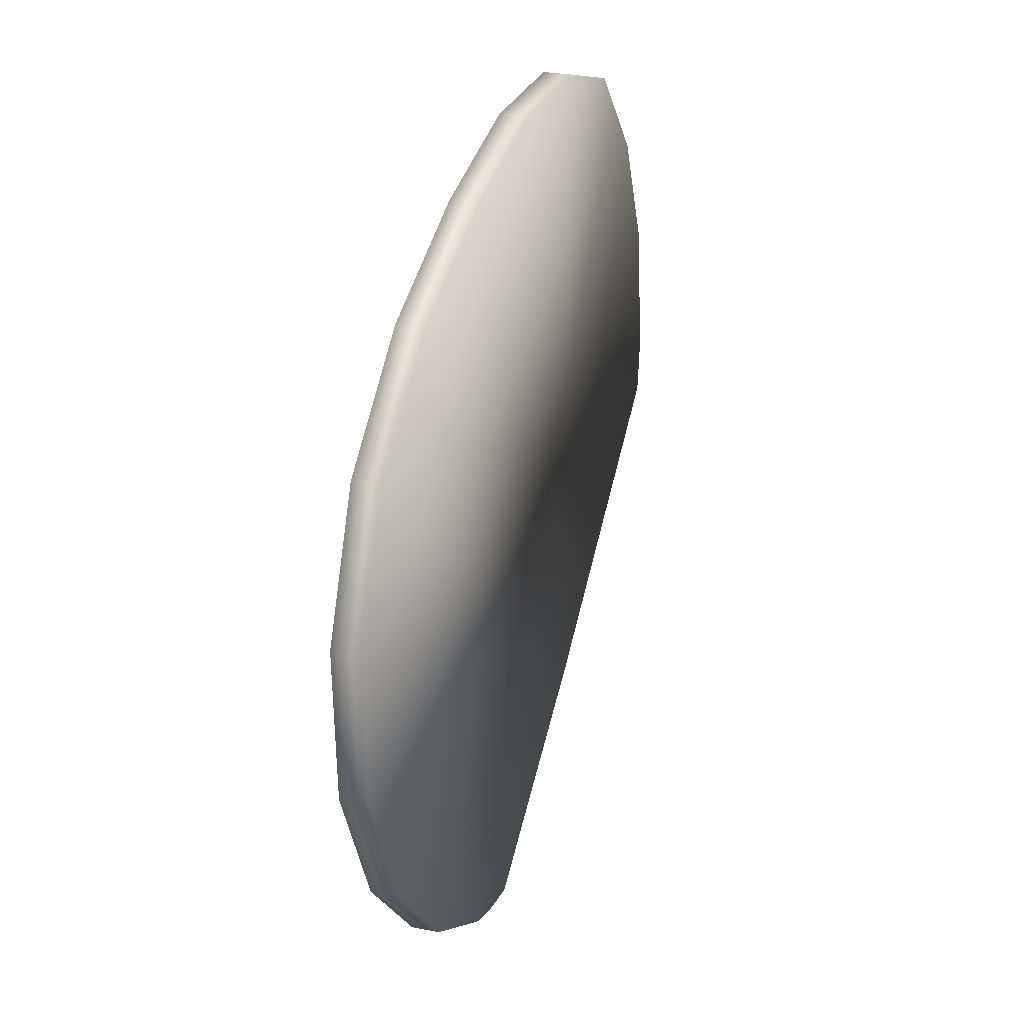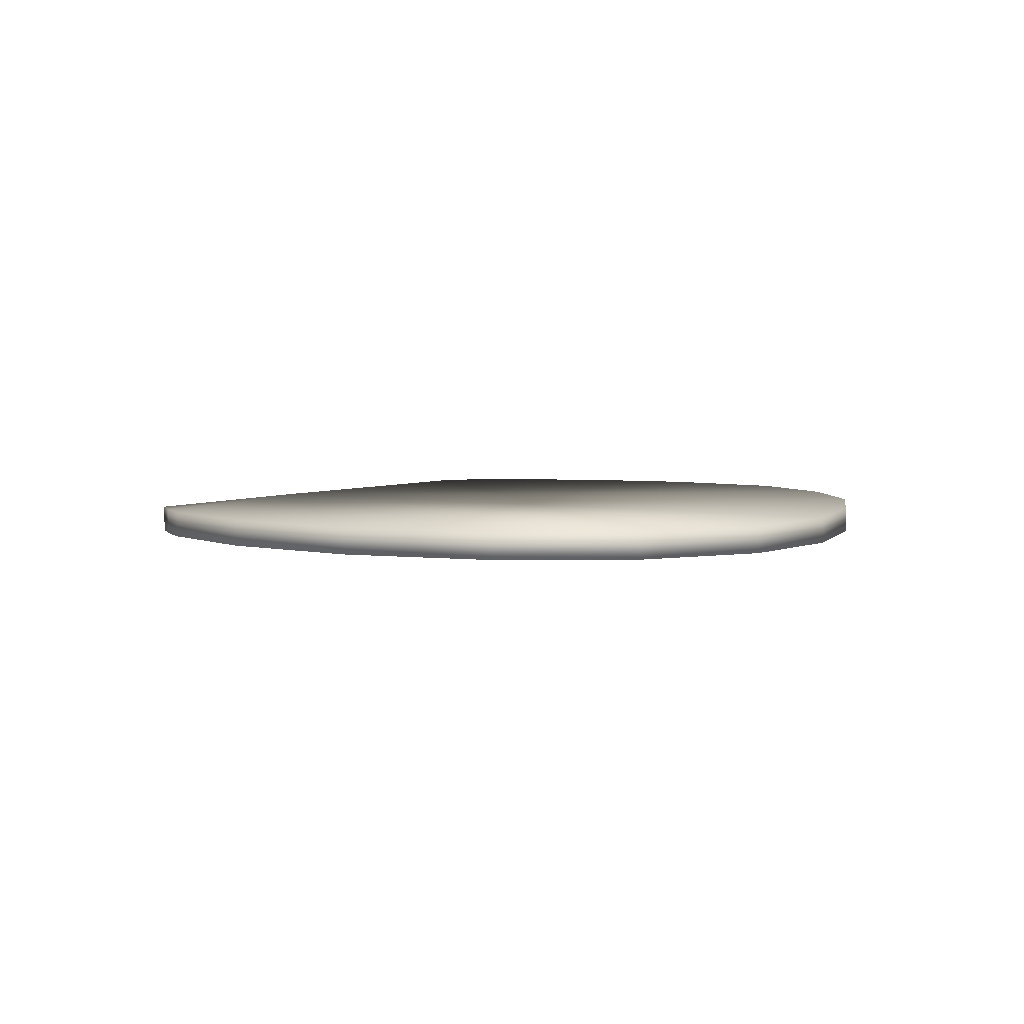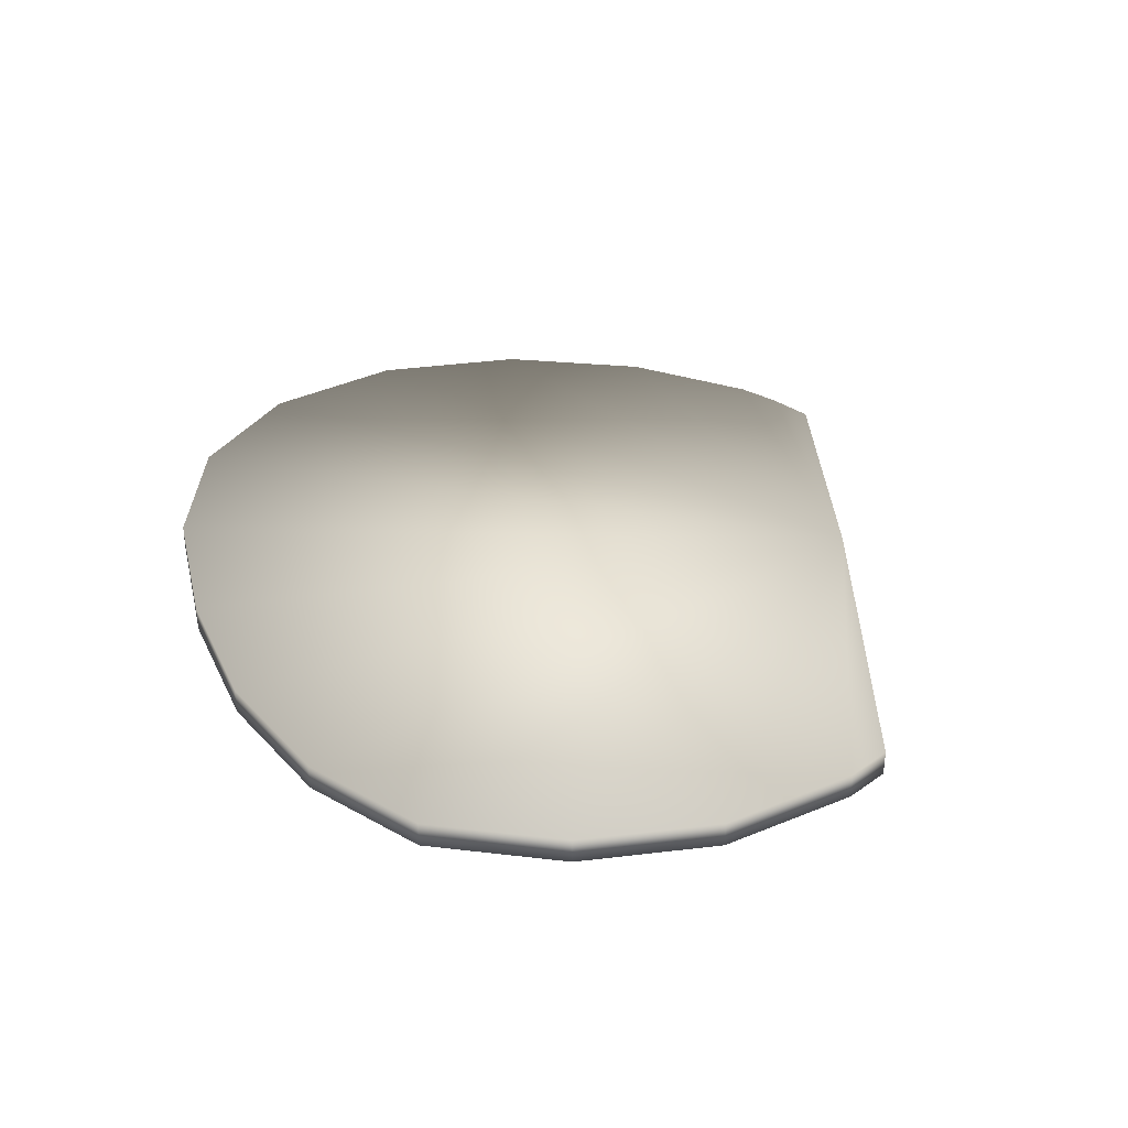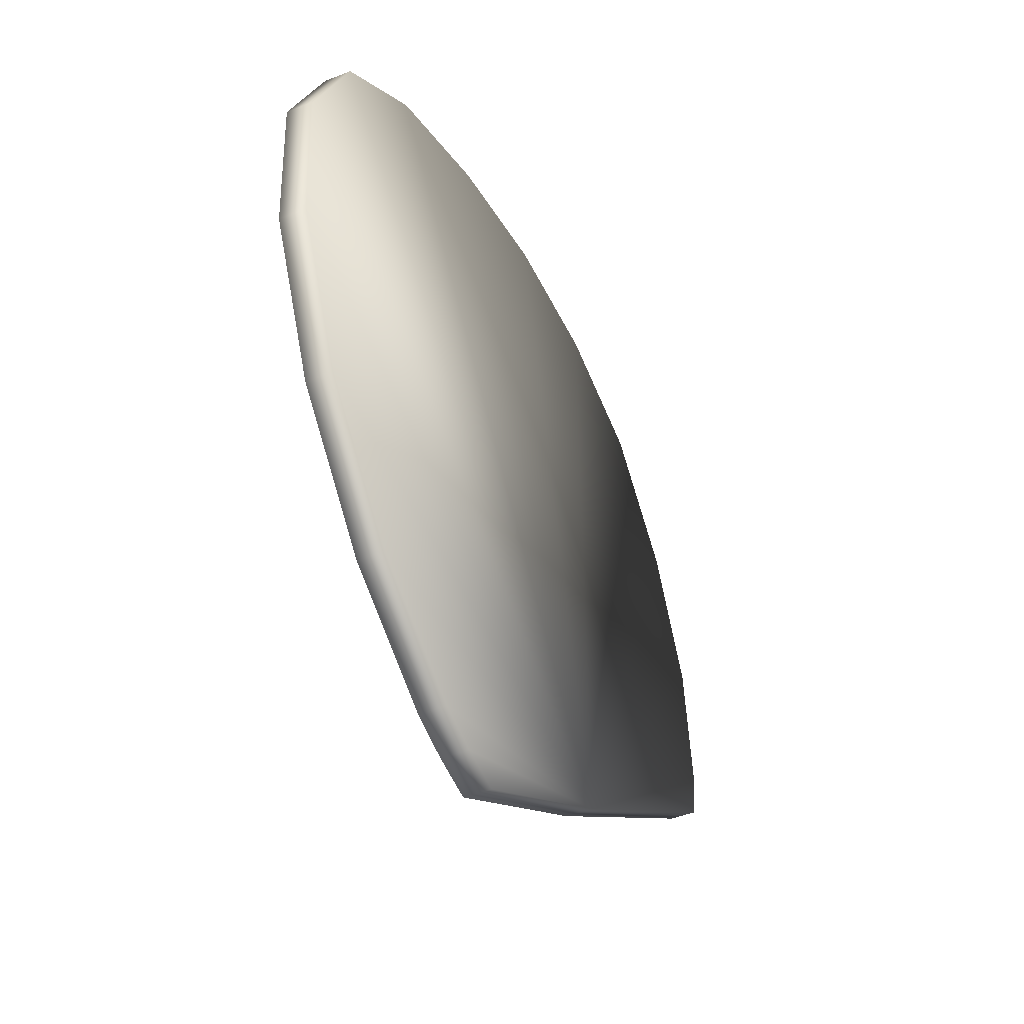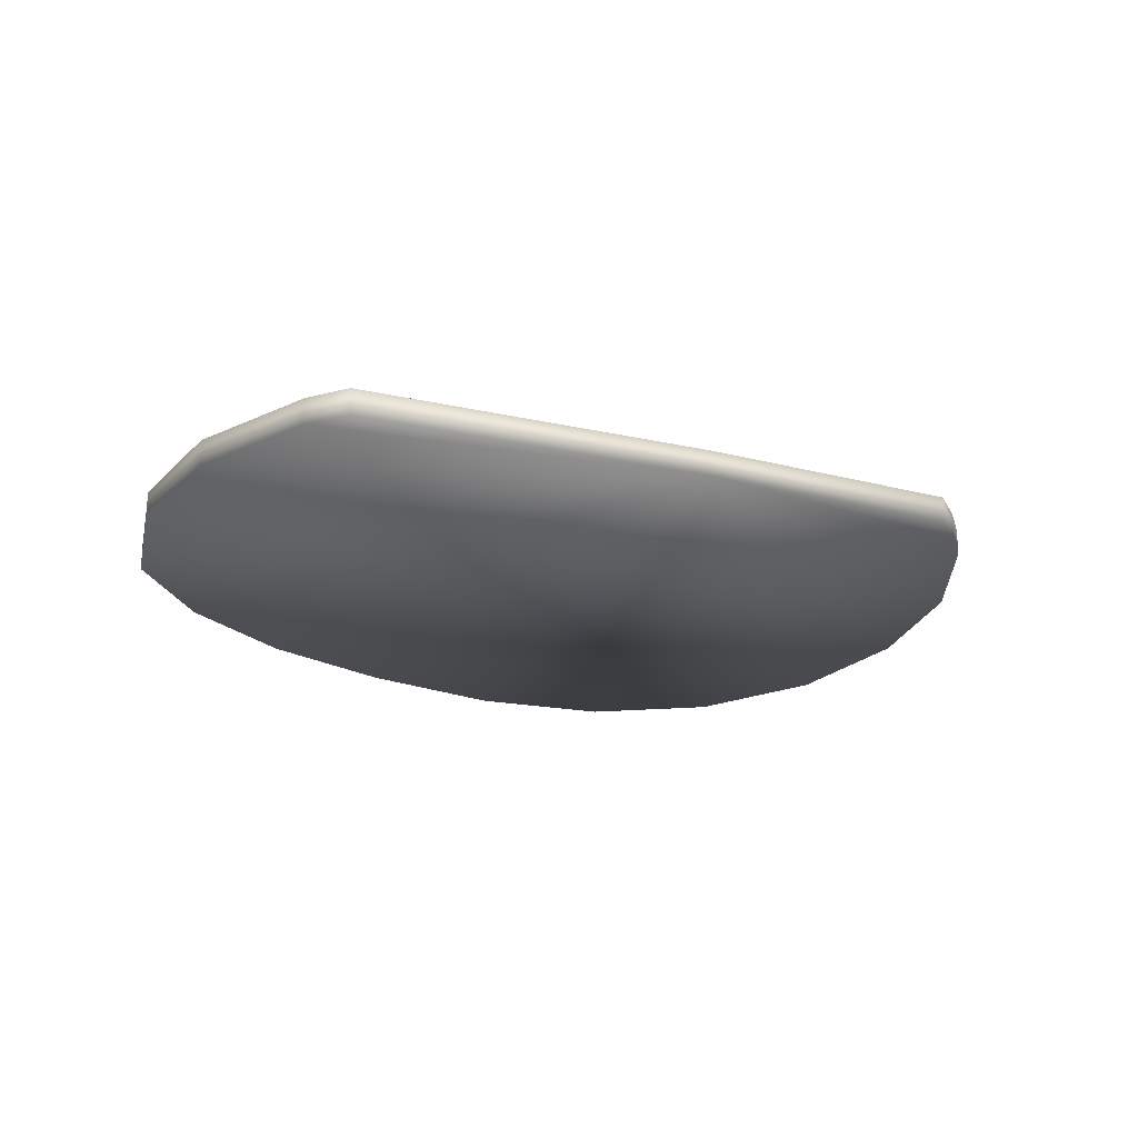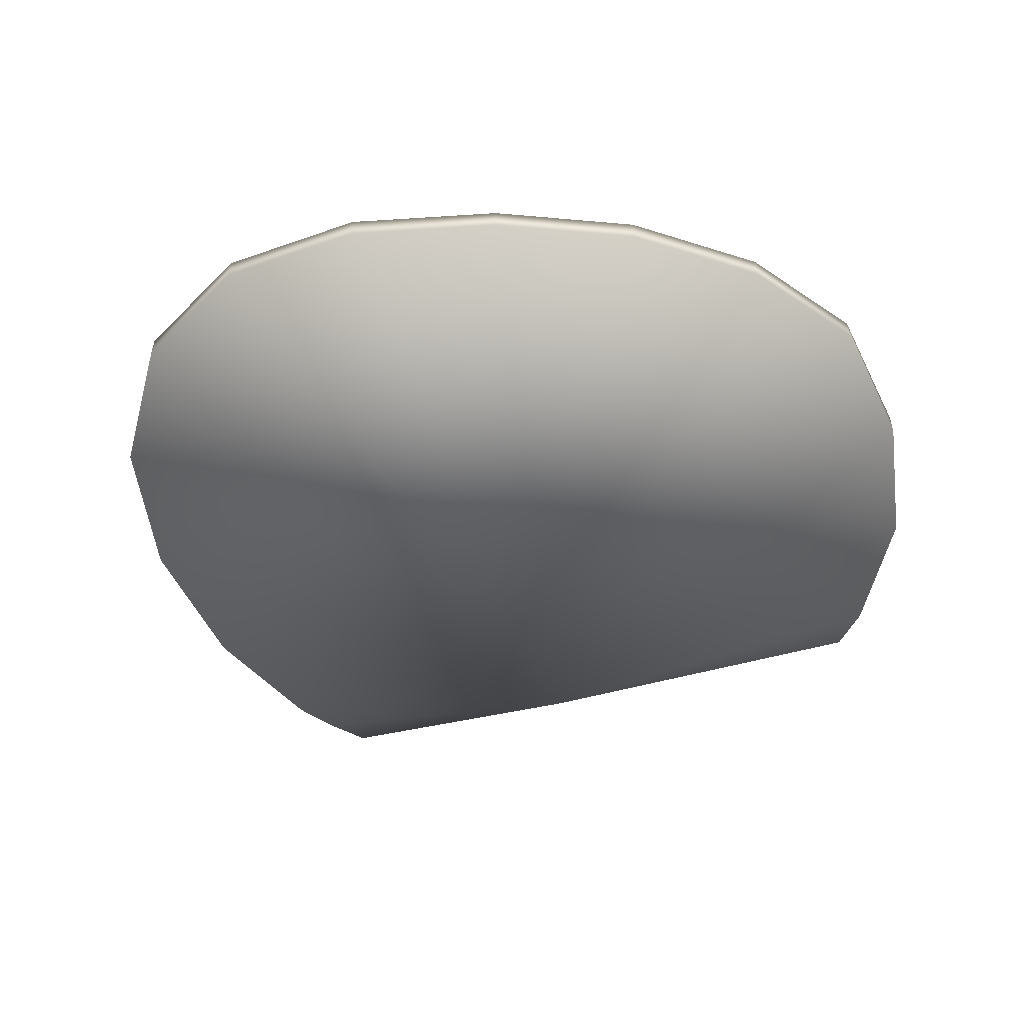
<metadata>
{"format":"obj","ext":"obj","renderer":"f3d","projection":"perspective","resolution":1024,"background":"white","views":[{"elev":27.1,"azim":107.1,"up":"+Y"},{"elev":4.2,"azim":86.1,"up":"+Z"},{"elev":35.0,"azim":-125.5,"up":"+Z"},{"elev":-45.3,"azim":114.5,"up":"+Y"},{"elev":-21.8,"azim":-56.9,"up":"+Z"},{"elev":-52.4,"azim":161.7,"up":"+Z"}]}
</metadata>
<code>
g meshSPWaterPPCollision.024
v -16.49 9.543 0.549
v -19.11 4.278 0.549
v -19.11 4.278 -0.549
v -16.49 9.543 -0.549
v -12.35 13.76 0.549
v -12.35 13.76 -0.549
v -7.27 -12.04 -0.549
v -7.047 15.45 -0.549
v -1.172 15.51 -0.549
v 4.822 14.14 -0.549
v -19.78 -1.494 -0.549
v 10.73 11.72 -0.549
v -19.51 -3.473 -0.549
v -19.78 -1.494 0.549
v -19.51 -3.473 0.549
v -7.27 -12.04 0.549
v 1.913 -17.75 -0.549
v -19.11 4.278 0.549
v 15.38 7.955 -0.549
v -19.78 -1.494 -0.549
v -19.11 4.278 -0.549
v -16.49 9.543 0.549
v -12.35 13.76 0.549
v 15.38 7.955 0.549
v 10.73 11.72 0.549
v 17.79 2.761 0.549
v 17.79 2.761 -0.549
v 17.52 -3.303 -0.549
v 14.79 -9.085 -0.549
v -7.047 15.45 0.549
v -12.35 13.76 -0.549
v -7.047 15.45 -0.549
v -1.172 15.51 0.549
v -1.172 15.51 -0.549
v 4.822 14.14 0.549
v 4.822 14.14 -0.549
v 10.73 11.72 0.549
v 10.73 11.72 -0.549
v 15.38 7.955 0.549
v 17.79 2.761 0.549
v 17.52 -3.303 0.549
v 17.79 2.761 -0.549
v 17.52 -3.303 -0.549
v 14.79 -9.085 0.549
v 14.79 -9.085 -0.549
v 10.47 -13.79 0.549
v 5.56 -16.79 0.549
v 10.47 -13.79 -0.549
v 3.767 -17.38 0.549
v 5.56 -16.79 -0.549
v 3.767 -17.38 -0.549
v 5.56 -16.79 -0.549
v 1.913 -17.75 0.549
v 3.767 -17.38 -0.549
v 10.47 -13.79 0.549
v 14.79 -9.085 0.549
g meshSPWaterPPCollision.024_0
f 3 2 1
f 4 3 1
f 4 1 5
f 6 4 5
f 7 3 4
f 7 4 6
f 7 6 8
f 7 8 9
f 7 9 10
f 7 11 3
f 7 10 12
f 7 13 11
f 11 13 14
f 13 7 15
f 13 15 14
f 7 16 15
f 15 16 14
f 7 17 16
f 14 16 18
f 7 12 19
f 20 14 18
f 21 20 18
f 18 16 22
f 22 16 23
f 19 12 24
f 12 25 24
f 19 24 26
f 27 19 26
f 7 19 27
f 7 27 28
f 7 28 29
f 23 16 30
f 31 23 30
f 32 31 30
f 32 30 33
f 30 16 33
f 34 32 33
f 34 33 35
f 33 16 35
f 36 34 35
f 35 16 37
f 36 35 37
f 38 36 37
f 37 16 39
f 39 16 40
f 40 16 41
f 42 40 41
f 43 42 41
f 43 41 44
f 41 16 44
f 45 43 44
f 44 16 46
f 46 16 47
f 48 46 47
f 47 16 49
f 50 47 49
f 51 50 49
f 52 48 47
f 49 16 53
f 17 53 16
f 54 49 53
f 17 54 53
f 7 54 17
f 7 52 54
f 7 48 52
f 7 29 48
f 48 29 55
f 29 56 55

</code>
